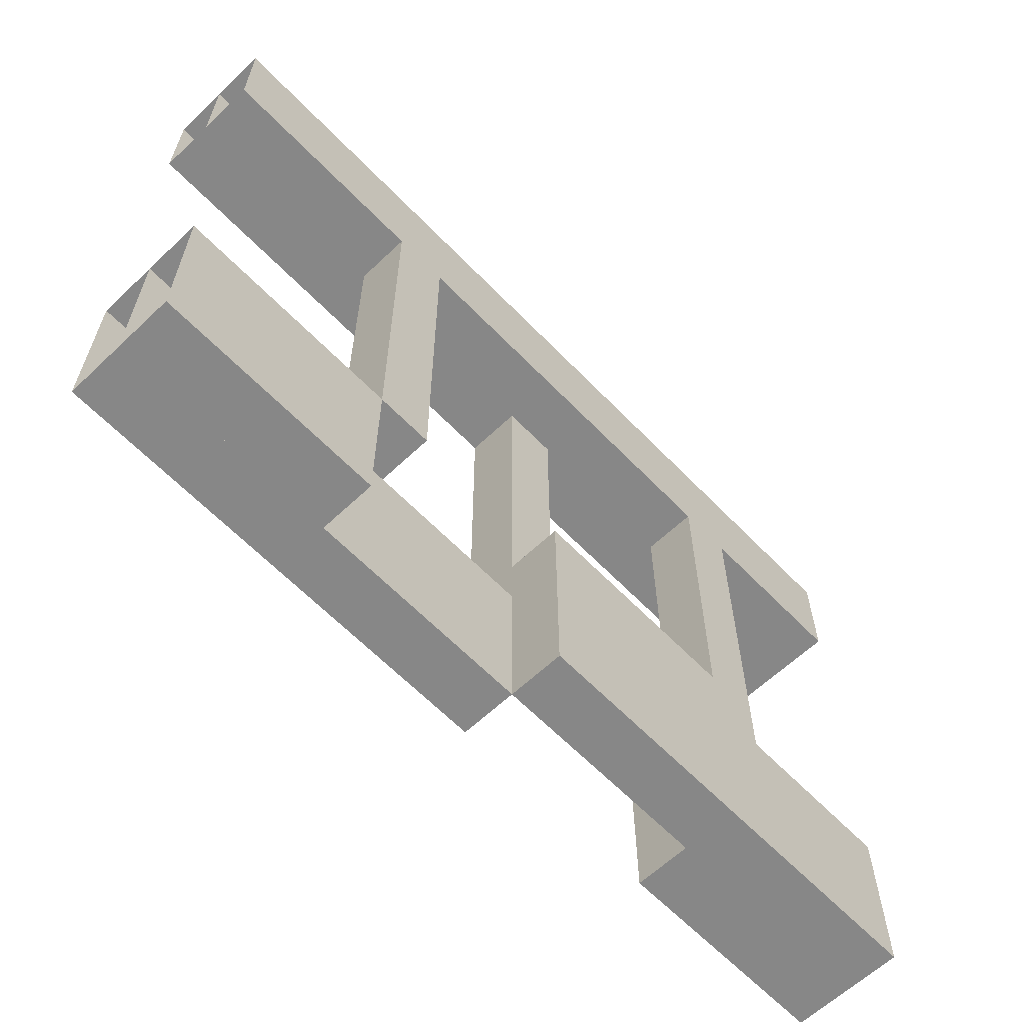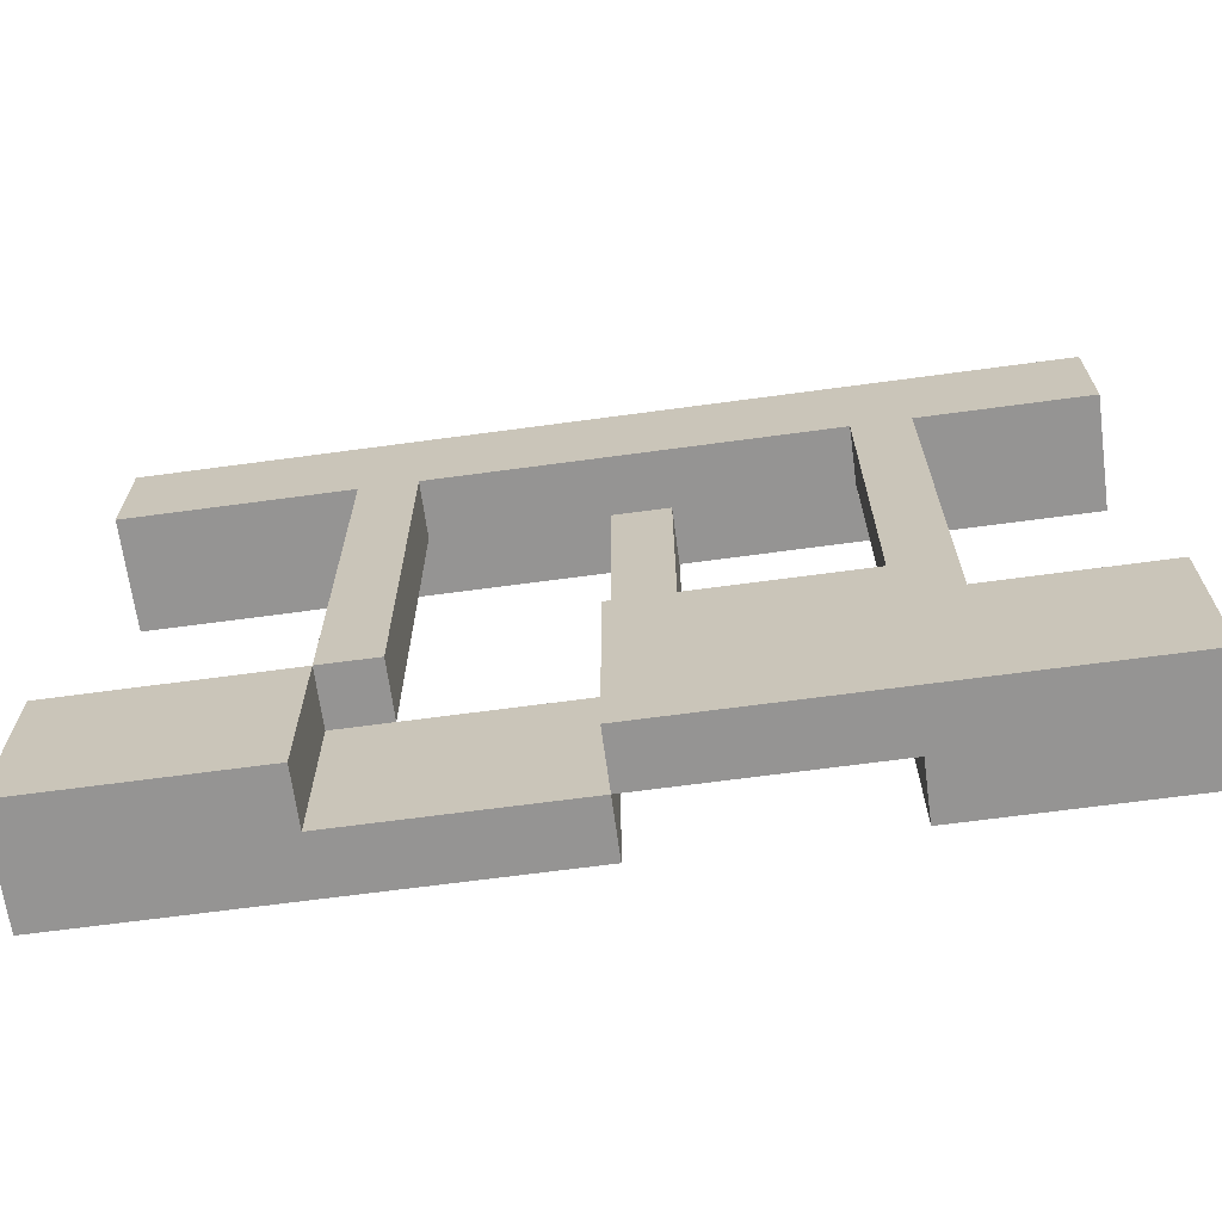
<metadata>
{"format":"obj","ext":"obj","renderer":"f3d","projection":"perspective","resolution":1024,"background":"white","views":[{"elev":-62.3,"azim":133.8,"up":"+Y"},{"elev":-67.1,"azim":-172.3,"up":"+Y"}]}
</metadata>
<code>
o Plane.001_Plane.002
v 7 -2.5 -5e-06
v 7 -1.5 -5e-06
v 8 -1.5 -5e-06
v 8 -2.5 -5e-06
v 6 -2.5 -5e-06
v 6 -1.5 -5e-06
v 5 -2.5 -4e-06
v 5 -1.5 -4e-06
v 4 -2.5 -4e-06
v 4 -1.5 -4e-06
v 3 -2.5 -4e-06
v 3 -1.5 -4e-06
v 2 -2.5 -3e-06
v 2 -1.5 -3e-06
v 1 -2.5 -3e-06
v 1 -1.5 -3e-06
v 0 -2.5 -3e-06
v 0 -1.5 -3e-06
v -5 -2.5 -1e-06
v -5 -1.5 -1e-06
v -4 -1.5 -1e-06
v -4 -2.5 -1e-06
v -6 -2.5 -0
v -6 -1.5 -0
v -7 -2.5 -0
v -7 -1.5 -0
v -8 -2.5 -0
v -8 -1.5 -0
v 7 -0.5 -5e-06
v 8 -0.5 -5e-06
v 6 -0.5 -5e-06
v 5 -0.5 -5e-06
v 4 -0.5 -4e-06
v 3 -0.5 -4e-06
v 2 -0.5 -3e-06
v 1 -0.5 -3e-06
v 0 -0.5 -3e-06
v -5 -0.5 -1e-06
v -4 -0.5 -1e-06
v -6 -0.5 -1e-06
v -7 -0.5 -0
v -8 -0.5 -0
v 7 0.5 -5e-06
v 8 0.5 -6e-06
v 6 0.5 -5e-06
v 5 0.5 -5e-06
v 4 0.5 -4e-06
v 3 0.5 -4e-06
v 2 0.5 -4e-06
v 1 0.5 -3e-06
v 0 0.5 -3e-06
v -5 0.5 -1e-06
v -4 0.5 -1e-06
v -6 0.5 -1e-06
v -7 0.5 0
v -8 0.5 0
v -1 0.5 -2e-06
v -1 1.5 -3e-06
v 0 1.5 -3e-06
v -1 2.5 -3e-06
v 0 2.5 -3e-06
v -1 3.5 -1e-06
v 0 3.5 -1e-06
v -1 4.5 -1e-06
v 0 4.5 -1e-06
v -1 5.5 -1e-06
v 0 5.5 -1e-06
v -1 6.5 -1e-06
v 0 6.5 -1e-06
v -1 7.5 -1e-06
v 0 7.5 -1e-06
v 7 7.5 -4e-06
v 7 8.5 -4e-06
v 8 8.5 -4e-06
v 8 7.5 -4e-06
v 6 7.5 -3e-06
v 6 8.5 -3e-06
v 5 7.5 -3e-06
v 5 8.5 -3e-06
v 4 7.5 -3e-06
v 4 8.5 -3e-06
v 3 7.5 -2e-06
v 3 8.5 -3e-06
v 2 7.5 -2e-06
v 2 8.5 -2e-06
v 1 7.5 -2e-06
v 1 8.5 -2e-06
v 0 8.5 -1e-06
v -1 8.5 -1e-06
v -2 7.5 -1e-06
v -2 8.5 -1e-06
v -3 7.5 0
v -3 8.5 0
v -4 7.5 0
v -4 8.5 0
v -5 7.5 0
v -5 8.5 0
v -6 7.5 1e-06
v -6 8.5 1e-06
v -7 7.5 1e-06
v -7 8.5 1e-06
v -8 7.5 2e-06
v -8 8.5 1e-06
v 7 9.5 -3e-06
v 8 9.5 -3e-06
v 6 9.5 -3e-06
v 5 9.5 -1e-06
v 4 9.5 -1e-06
v 3 9.5 -1e-06
v 2 9.5 -1e-06
v 1 9.5 -1e-06
v 0 9.5 -1e-06
v -1 9.5 1e-06
v -2 9.5 1e-06
v -3 9.5 2e-06
v -4 9.5 2e-06
v -5 9.5 2e-06
v -6 9.5 3e-06
v -7 9.5 3e-06
v -8 9.5 3e-06
v 7 -2.5 1
v 8 -2.5 1
v 8 -1.5 1
v 7 -1.5 1
v 6 -2.5 1
v 6 -1.5 1
v 5 -2.5 1
v 5 -1.5 1
v 4 -2.5 1
v 4 -1.5 1
v 3 -2.5 1
v 3 -1.5 1
v 2 -2.5 1
v 2 -1.5 1
v 1 -2.5 1
v 1 -1.5 1
v 0 -2.5 1
v 0 -1.5 1
v -5 -2.5 1
v -4 -2.5 1
v -4 -1.5 1
v -5 -1.5 1
v -6 -2.5 1
v -6 -1.5 1
v -7 -2.5 1
v -7 -1.5 1
v -8 -2.5 1
v -8 -1.5 1
v 8 -0.5 1
v 7 -0.5 1
v 6 -0.5 1
v 5 -0.5 1
v 4 -0.5 1
v 3 -0.5 1
v 2 -0.5 1
v 1 -0.5 1
v 0 -0.5 1
v -4 -0.5 1
v -5 -0.5 1
v -6 -0.5 1
v -7 -0.5 1
v -8 -0.5 1
v 8 0.5 1
v 7 0.5 1
v 6 0.5 1
v 5 0.5 1
v 4 0.5 1
v 3 0.5 1
v 2 0.5 1
v 1 0.5 1
v 0 0.5 1
v -4 0.5 1
v -5 0.5 1
v -6 0.5 1
v -7 0.5 1
v -8 0.5 1
v -1 0.5 1
v 0 1.5 1
v -1 1.5 1
v 0 2.5 1
v -1 2.5 1
v 0 3.5 1
v -1 3.5 1
v 0 4.5 1
v -1 4.5 1
v 0 5.5 1
v -1 5.5 1
v 0 6.5 1
v -1 6.5 1
v 0 7.5 1
v -1 7.5 1
v 7 7.5 1
v 8 7.5 1
v 8 8.5 1
v 7 8.5 1
v 6 7.5 1
v 6 8.5 1
v 5 7.5 1
v 5 8.5 1
v 4 7.5 1
v 4 8.5 1
v 3 7.5 1
v 3 8.5 1
v 2 7.5 1
v 2 8.5 1
v 1 7.5 1
v 1 8.5 1
v 0 8.5 1
v -1 8.5 1
v -2 7.5 1
v -2 8.5 1
v -3 7.5 1
v -3 8.5 1
v -4 7.5 1
v -4 8.5 1
v -5 7.5 1
v -5 8.5 1
v -6 7.5 1
v -6 8.5 1
v -7 7.5 1
v -7 8.5 1
v -8 7.5 1
v -8 8.5 1
v 8 9.5 1
v 7 9.5 1
v 6 9.5 1
v 5 9.5 1
v 4 9.5 1
v 3 9.5 1
v 2 9.5 1
v 1 9.5 1
v 0 9.5 1
v -1 9.5 1
v -2 9.5 1
v -3 9.5 1
v -4 9.5 1
v -5 9.5 1
v -6 9.5 1
v -7 9.5 1
v -8 9.5 1
f 1 2 3 4
f 5 6 2 1
f 7 8 6 5
f 9 10 8 7
f 11 12 10 9
f 13 14 12 11
f 15 16 14 13
f 17 18 16 15
f 19 20 21 22
f 23 24 20 19
f 25 26 24 23
f 27 28 26 25
f 2 29 30 3
f 6 31 29 2
f 8 32 31 6
f 10 33 32 8
f 12 34 33 10
f 14 35 34 12
f 16 36 35 14
f 18 37 36 16
f 20 38 39 21
f 24 40 38 20
f 26 41 40 24
f 28 42 41 26
f 29 43 44 30
f 31 45 43 29
f 32 46 45 31
f 33 47 46 32
f 34 48 47 33
f 35 49 48 34
f 36 50 49 35
f 37 51 50 36
f 38 52 53 39
f 40 54 52 38
f 41 55 54 40
f 42 56 55 41
f 57 58 59 51
f 58 60 61 59
f 60 62 63 61
f 62 64 65 63
f 64 66 67 65
f 66 68 69 67
f 68 70 71 69
f 72 73 74 75
f 76 77 73 72
f 78 79 77 76
f 80 81 79 78
f 82 83 81 80
f 84 85 83 82
f 86 87 85 84
f 71 88 87 86
f 70 89 88 71
f 90 91 89 70
f 92 93 91 90
f 94 95 93 92
f 96 97 95 94
f 98 99 97 96
f 100 101 99 98
f 102 103 101 100
f 73 104 105 74
f 77 106 104 73
f 79 107 106 77
f 81 108 107 79
f 83 109 108 81
f 85 110 109 83
f 87 111 110 85
f 88 112 111 87
f 89 113 112 88
f 91 114 113 89
f 93 115 114 91
f 95 116 115 93
f 97 117 116 95
f 99 118 117 97
f 101 119 118 99
f 103 120 119 101
f 121 122 123 124
f 125 121 124 126
f 127 125 126 128
f 129 127 128 130
f 131 129 130 132
f 133 131 132 134
f 135 133 134 136
f 137 135 136 138
f 139 140 141 142
f 143 139 142 144
f 145 143 144 146
f 147 145 146 148
f 124 123 149 150
f 126 124 150 151
f 128 126 151 152
f 130 128 152 153
f 132 130 153 154
f 134 132 154 155
f 136 134 155 156
f 138 136 156 157
f 142 141 158 159
f 144 142 159 160
f 146 144 160 161
f 148 146 161 162
f 150 149 163 164
f 151 150 164 165
f 152 151 165 166
f 153 152 166 167
f 154 153 167 168
f 155 154 168 169
f 156 155 169 170
f 157 156 170 171
f 159 158 172 173
f 160 159 173 174
f 161 160 174 175
f 162 161 175 176
f 177 171 178 179
f 179 178 180 181
f 181 180 182 183
f 183 182 184 185
f 185 184 186 187
f 187 186 188 189
f 189 188 190 191
f 192 193 194 195
f 196 192 195 197
f 198 196 197 199
f 200 198 199 201
f 202 200 201 203
f 204 202 203 205
f 206 204 205 207
f 190 206 207 208
f 191 190 208 209
f 210 191 209 211
f 212 210 211 213
f 214 212 213 215
f 216 214 215 217
f 218 216 217 219
f 220 218 219 221
f 222 220 221 223
f 195 194 224 225
f 197 195 225 226
f 199 197 226 227
f 201 199 227 228
f 203 201 228 229
f 205 203 229 230
f 207 205 230 231
f 208 207 231 232
f 209 208 232 233
f 211 209 233 234
f 213 211 234 235
f 215 213 235 236
f 217 215 236 237
f 219 217 237 238
f 221 219 238 239
f 223 221 239 240
f 17 15 135 137
f 48 49 169 168
f 65 67 186 184
f 114 115 235 234
f 22 21 141 140
f 66 64 185 187
f 49 50 170 169
f 51 37 157 171
f 115 116 236 235
f 37 18 138 157
f 19 22 140 139
f 1 4 122 121
f 67 69 188 186
f 50 51 171 170
f 68 66 187 189
f 57 51 171 177
f 116 117 237 236
f 21 39 158 141
f 39 53 172 158
f 23 19 139 143
f 72 75 193 192
f 117 118 238 237
f 105 104 225 224
f 5 1 121 125
f 76 72 192 196
f 53 52 173 172
f 78 76 196 198
f 118 119 239 238
f 104 106 226 225
f 25 23 143 145
f 80 78 198 200
f 52 54 174 173
f 7 5 125 127
f 82 80 200 202
f 119 120 240 239
f 106 107 227 226
f 84 82 202 204
f 54 55 175 174
f 27 25 145 147
f 86 84 204 206
f 107 108 228 227
f 9 7 127 129
f 69 71 190 188
f 55 56 176 175
f 71 86 206 190
f 51 59 178 171
f 108 109 229 228
f 70 68 189 191
f 58 57 177 179
f 44 43 164 163
f 11 9 129 131
f 109 110 230 229
f 90 70 191 210
f 59 61 180 178
f 43 45 165 164
f 92 90 210 212
f 60 58 179 181
f 110 111 231 230
f 13 11 131 133
f 94 92 212 214
f 45 46 166 165
f 96 94 214 216
f 61 63 182 180
f 111 112 232 231
f 98 96 216 218
f 62 60 181 183
f 46 47 167 166
f 15 13 133 135
f 100 98 218 220
f 112 113 233 232
f 102 100 220 222
f 63 65 184 182
f 47 48 168 167
f 18 17 137 138
f 64 62 183 185
f 113 114 234 233
o Plane
v -7 -2.5 -0
v -7 -1.5 -0
v -8 -1.5 -0
v -8 -2.5 -0
v -6 -2.5 -0
v -6 -1.5 -0
v -5 -2.5 -0
v -5 -1.5 -0
v -4 -2.5 -0
v -4 -1.5 -0
v -3 -2.5 -0
v -3 -1.5 -0
v -2 -2.5 -0
v -2 -1.5 -0
v -1 -2.5 -0
v -1 -1.5 -0
v 0 -2.5 -0
v 0 -1.5 -0
v 5 -2.5 -0
v 5 -1.5 -0
v 4 -1.5 -0
v 4 -2.5 -0
v 6 -2.5 -0
v 6 -1.5 -0
v 7 -2.5 -0
v 7 -1.5 -0
v 8 -2.5 -0
v 8 -1.5 -0
v -7 -0.5 -0
v -8 -0.5 -0
v -6 -0.5 -0
v -5 -0.5 -0
v -4 -0.5 -0
v -3 -0.5 -0
v -2 -0.5 -0
v -1 -0.5 -0
v 0 -0.5 -0
v 5 -0.5 -0
v 4 -0.5 -0
v 6 -0.5 -0
v 7 -0.5 -0
v 8 -0.5 -0
v -7 0.5 0
v -8 0.5 0
v -6 0.5 0
v -5 0.5 0
v -4 0.5 0
v -3 0.5 0
v -2 0.5 0
v -1 0.5 0
v 0 0.5 0
v 5 0.5 0
v 4 0.5 0
v 6 0.5 0
v 7 0.5 0
v 8 0.5 0
v -4 1.5 0
v -5 1.5 0
v -3 1.5 0
v -2 1.5 0
v -1 1.5 0
v 0 1.5 0
v 4 1.5 0
v 3 1.5 0
v 3 0.5 0
v -4 2.5 1e-06
v -5 2.5 1e-06
v 4 2.5 0
v 3 2.5 0
v -4 3.5 3e-06
v -5 3.5 3e-06
v 4 3.5 2e-06
v 3 3.5 2e-06
v -4 4.5 3e-06
v -5 4.5 3e-06
v 4 4.5 3e-06
v 3 4.5 3e-06
v -4 5.5 3e-06
v -5 5.5 3e-06
v 4 5.5 3e-06
v 3 5.5 3e-06
v -4 6.5 3e-06
v -5 6.5 3e-06
v 4 6.5 3e-06
v 3 6.5 3e-06
v -4 7.5 3e-06
v -5 7.5 3e-06
v 4 7.5 3e-06
v 3 7.5 3e-06
v -7 7.5 3e-06
v -7 8.5 3e-06
v -8 8.5 3e-06
v -8 7.5 3e-06
v -6 7.5 3e-06
v -6 8.5 3e-06
v -5 8.5 3e-06
v -4 8.5 3e-06
v -3 7.5 3e-06
v -3 8.5 3e-06
v -2 7.5 3e-06
v -2 8.5 3e-06
v -1 7.5 3e-06
v -1 8.5 3e-06
v 0 7.5 3e-06
v 0 8.5 3e-06
v 1 7.5 3e-06
v 1 8.5 3e-06
v 2 7.5 3e-06
v 2 8.5 3e-06
v 3 8.5 3e-06
v 4 8.5 3e-06
v 5 7.5 3e-06
v 5 8.5 3e-06
v 6 7.5 3e-06
v 6 8.5 3e-06
v 7 7.5 3e-06
v 7 8.5 3e-06
v 8 7.5 3e-06
v 8 8.5 3e-06
v -7 9.5 5e-06
v -8 9.5 5e-06
v -6 9.5 5e-06
v -5 9.5 5e-06
v -4 9.5 5e-06
v -3 9.5 5e-06
v -2 9.5 5e-06
v -1 9.5 5e-06
v 0 9.5 5e-06
v 1 9.5 5e-06
v 2 9.5 5e-06
v 3 9.5 5e-06
v 4 9.5 5e-06
v 5 9.5 5e-06
v 6 9.5 5e-06
v 7 9.5 5e-06
v 8 9.5 5e-06
v -7 -2.5 -1
v -8 -2.5 -1
v -8 -1.5 -1
v -7 -1.5 -1
v -6 -2.5 -1
v -6 -1.5 -1
v -5 -2.5 -1
v -5 -1.5 -1
v -4 -2.5 -1
v -4 -1.5 -1
v -3 -2.5 -1
v -3 -1.5 -1
v -2 -2.5 -1
v -2 -1.5 -1
v -1 -2.5 -1
v -1 -1.5 -1
v 0 -2.5 -1
v 0 -1.5 -1
v 5 -2.5 -1
v 4 -2.5 -1
v 4 -1.5 -1
v 5 -1.5 -1
v 6 -2.5 -1
v 6 -1.5 -1
v 7 -2.5 -1
v 7 -1.5 -1
v 8 -2.5 -1
v 8 -1.5 -1
v -8 -0.5 -1
v -7 -0.5 -1
v -6 -0.5 -1
v -5 -0.5 -1
v -4 -0.5 -1
v -3 -0.5 -1
v -2 -0.5 -1
v -1 -0.5 -1
v 0 -0.5 -1
v 4 -0.5 -1
v 5 -0.5 -1
v 6 -0.5 -1
v 7 -0.5 -1
v 8 -0.5 -1
v -8 0.5 -1
v -7 0.5 -1
v -6 0.5 -1
v -5 0.5 -1
v -4 0.5 -1
v -3 0.5 -1
v -2 0.5 -1
v -1 0.5 -1
v 0 0.5 -1
v 4 0.5 -1
v 5 0.5 -1
v 6 0.5 -1
v 7 0.5 -1
v 8 0.5 -1
v -5 1.5 -1
v -4 1.5 -1
v -3 1.5 -1
v -2 1.5 -1
v -1 1.5 -1
v 0 1.5 -1
v 3 0.5 -1
v 3 1.5 -1
v 4 1.5 -1
v -5 2.5 -1
v -4 2.5 -1
v 3 2.5 -1
v 4 2.5 -1
v -5 3.5 -1
v -4 3.5 -1
v 3 3.5 -1
v 4 3.5 -1
v -5 4.5 -1
v -4 4.5 -1
v 3 4.5 -1
v 4 4.5 -1
v -5 5.5 -1
v -4 5.5 -1
v 3 5.5 -1
v 4 5.5 -1
v -5 6.5 -1
v -4 6.5 -1
v 3 6.5 -1
v 4 6.5 -1
v -5 7.5 -1
v -4 7.5 -1
v 3 7.5 -1
v 4 7.5 -1
v -7 7.5 -1
v -8 7.5 -1
v -8 8.5 -1
v -7 8.5 -1
v -6 7.5 -1
v -6 8.5 -1
v -5 8.5 -1
v -4 8.5 -1
v -3 7.5 -1
v -3 8.5 -1
v -2 7.5 -1
v -2 8.5 -1
v -1 7.5 -1
v -1 8.5 -1
v 0 7.5 -1
v 0 8.5 -1
v 1 7.5 -1
v 1 8.5 -1
v 2 7.5 -1
v 2 8.5 -1
v 3 8.5 -1
v 4 8.5 -1
v 5 7.5 -1
v 5 8.5 -1
v 6 7.5 -1
v 6 8.5 -1
v 7 7.5 -1
v 7 8.5 -1
v 8 7.5 -1
v 8 8.5 -1
v -8 9.5 -1
v -7 9.5 -1
v -6 9.5 -1
v -5 9.5 -1
v -4 9.5 -1
v -3 9.5 -1
v -2 9.5 -1
v -1 9.5 -1
v 0 9.5 -1
v 1 9.5 -1
v 2 9.5 -1
v 3 9.5 -1
v 4 9.5 -1
v 5 9.5 -1
v 6 9.5 -1
v 7 9.5 -1
v 8 9.5 -1
f 241 242 243 244
f 245 246 242 241
f 247 248 246 245
f 249 250 248 247
f 251 252 250 249
f 253 254 252 251
f 255 256 254 253
f 257 258 256 255
f 259 260 261 262
f 263 264 260 259
f 265 266 264 263
f 267 268 266 265
f 242 269 270 243
f 246 271 269 242
f 248 272 271 246
f 250 273 272 248
f 252 274 273 250
f 254 275 274 252
f 256 276 275 254
f 258 277 276 256
f 260 278 279 261
f 264 280 278 260
f 266 281 280 264
f 268 282 281 266
f 269 283 284 270
f 271 285 283 269
f 272 286 285 271
f 273 287 286 272
f 274 288 287 273
f 275 289 288 274
f 276 290 289 275
f 277 291 290 276
f 278 292 293 279
f 280 294 292 278
f 281 295 294 280
f 282 296 295 281
f 287 297 298 286
f 288 299 297 287
f 289 300 299 288
f 290 301 300 289
f 291 302 301 290
f 293 303 304 305
f 297 306 307 298
f 303 308 309 304
f 306 310 311 307
f 308 312 313 309
f 310 314 315 311
f 312 316 317 313
f 314 318 319 315
f 316 320 321 317
f 318 322 323 319
f 320 324 325 321
f 322 326 327 323
f 324 328 329 325
f 330 331 332 333
f 334 335 331 330
f 327 336 335 334
f 326 337 336 327
f 338 339 337 326
f 340 341 339 338
f 342 343 341 340
f 344 345 343 342
f 346 347 345 344
f 348 349 347 346
f 329 350 349 348
f 328 351 350 329
f 352 353 351 328
f 354 355 353 352
f 356 357 355 354
f 358 359 357 356
f 331 360 361 332
f 335 362 360 331
f 336 363 362 335
f 337 364 363 336
f 339 365 364 337
f 341 366 365 339
f 343 367 366 341
f 345 368 367 343
f 347 369 368 345
f 349 370 369 347
f 350 371 370 349
f 351 372 371 350
f 353 373 372 351
f 355 374 373 353
f 357 375 374 355
f 359 376 375 357
f 377 378 379 380
f 381 377 380 382
f 383 381 382 384
f 385 383 384 386
f 387 385 386 388
f 389 387 388 390
f 391 389 390 392
f 393 391 392 394
f 395 396 397 398
f 399 395 398 400
f 401 399 400 402
f 403 401 402 404
f 380 379 405 406
f 382 380 406 407
f 384 382 407 408
f 386 384 408 409
f 388 386 409 410
f 390 388 410 411
f 392 390 411 412
f 394 392 412 413
f 398 397 414 415
f 400 398 415 416
f 402 400 416 417
f 404 402 417 418
f 406 405 419 420
f 407 406 420 421
f 408 407 421 422
f 409 408 422 423
f 410 409 423 424
f 411 410 424 425
f 412 411 425 426
f 413 412 426 427
f 415 414 428 429
f 416 415 429 430
f 417 416 430 431
f 418 417 431 432
f 423 422 433 434
f 424 423 434 435
f 425 424 435 436
f 426 425 436 437
f 427 426 437 438
f 428 439 440 441
f 434 433 442 443
f 441 440 444 445
f 443 442 446 447
f 445 444 448 449
f 447 446 450 451
f 449 448 452 453
f 451 450 454 455
f 453 452 456 457
f 455 454 458 459
f 457 456 460 461
f 459 458 462 463
f 461 460 464 465
f 466 467 468 469
f 470 466 469 471
f 462 470 471 472
f 463 462 472 473
f 474 463 473 475
f 476 474 475 477
f 478 476 477 479
f 480 478 479 481
f 482 480 481 483
f 484 482 483 485
f 464 484 485 486
f 465 464 486 487
f 488 465 487 489
f 490 488 489 491
f 492 490 491 493
f 494 492 493 495
f 469 468 496 497
f 471 469 497 498
f 472 471 498 499
f 473 472 499 500
f 475 473 500 501
f 477 475 501 502
f 479 477 502 503
f 481 479 503 504
f 483 481 504 505
f 485 483 505 506
f 486 485 506 507
f 487 486 507 508
f 489 487 508 509
f 491 489 509 510
f 493 491 510 511
f 495 493 511 512
f 358 356 492 494
f 257 255 391 393
f 305 304 440 439
f 319 323 458 454
f 303 293 428 441
f 369 370 506 505
f 262 261 397 396
f 322 318 455 459
f 298 307 442 433
f 370 371 507 506
f 291 277 413 427
f 277 258 394 413
f 259 262 396 395
f 321 325 460 456
f 241 244 378 377
f 306 297 434 443
f 324 320 457 461
f 371 372 508 507
f 279 293 428 414
f 261 279 414 397
f 304 309 444 440
f 293 305 439 428
f 263 259 395 399
f 330 333 467 466
f 308 303 441 445
f 372 373 509 508
f 334 330 466 470
f 245 241 377 381
f 293 292 429 428
f 323 327 462 458
f 307 311 446 442
f 373 374 510 509
f 361 360 497 496
f 265 263 399 401
f 327 334 470 462
f 310 306 443 447
f 292 294 430 429
f 326 322 459 463
f 247 245 381 383
f 374 375 511 510
f 360 362 498 497
f 309 313 448 444
f 294 295 431 430
f 267 265 401 403
f 338 326 463 474
f 312 308 445 449
f 375 376 512 511
f 362 363 499 498
f 340 338 474 476
f 249 247 383 385
f 295 296 432 431
f 342 340 476 478
f 311 315 450 446
f 286 298 433 422
f 363 364 500 499
f 344 342 478 480
f 314 310 447 451
f 284 283 420 419
f 346 344 480 482
f 251 249 385 387
f 364 365 501 500
f 348 346 482 484
f 313 317 452 448
f 283 285 421 420
f 325 329 464 460
f 316 312 449 453
f 297 299 435 434
f 365 366 502 501
f 329 348 484 464
f 253 251 387 389
f 285 286 422 421
f 328 324 461 465
f 315 319 454 450
f 299 300 436 435
f 366 367 503 502
f 318 314 451 455
f 352 328 465 488
f 255 253 389 391
f 300 301 437 436
f 367 368 504 503
f 354 352 488 490
f 317 321 456 452
f 302 291 427 438
f 356 354 490 492
f 258 257 393 394
f 320 316 453 457
f 301 302 438 437
f 368 369 505 504

</code>
